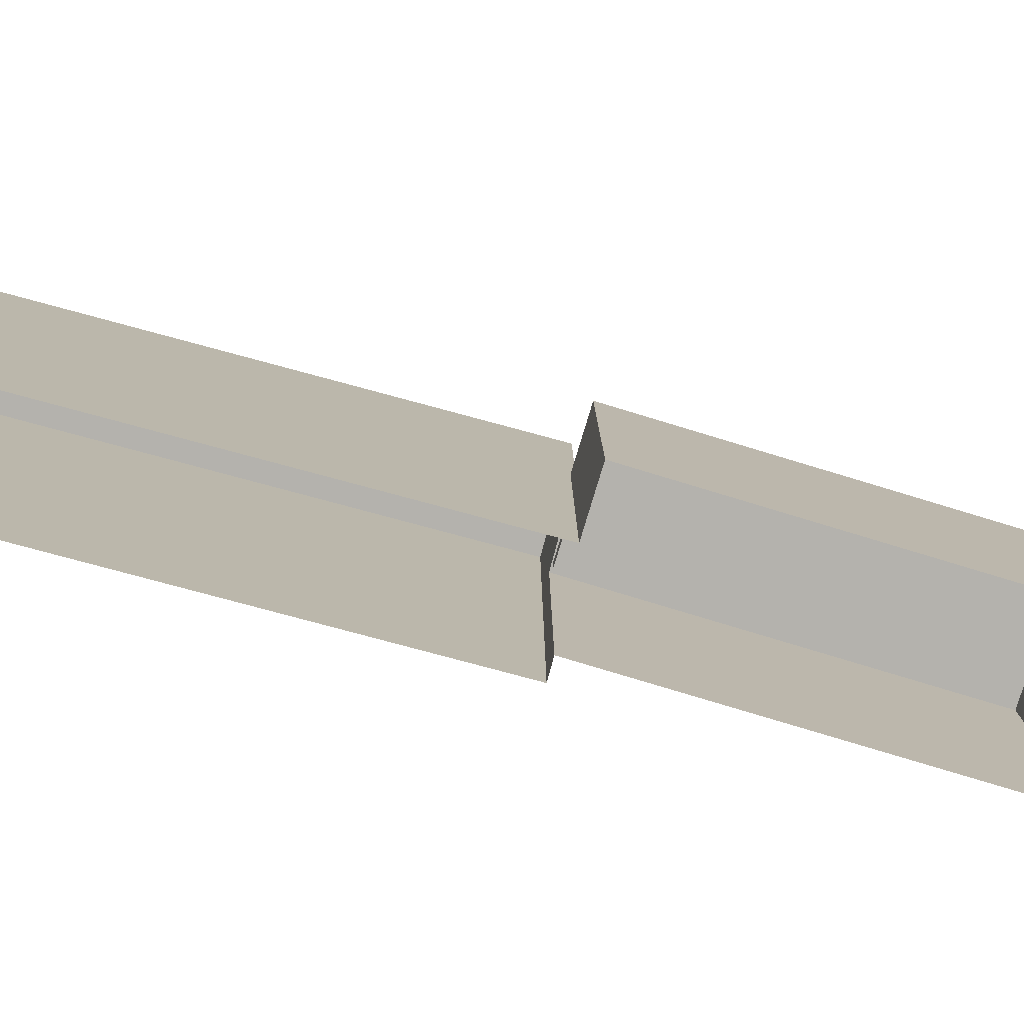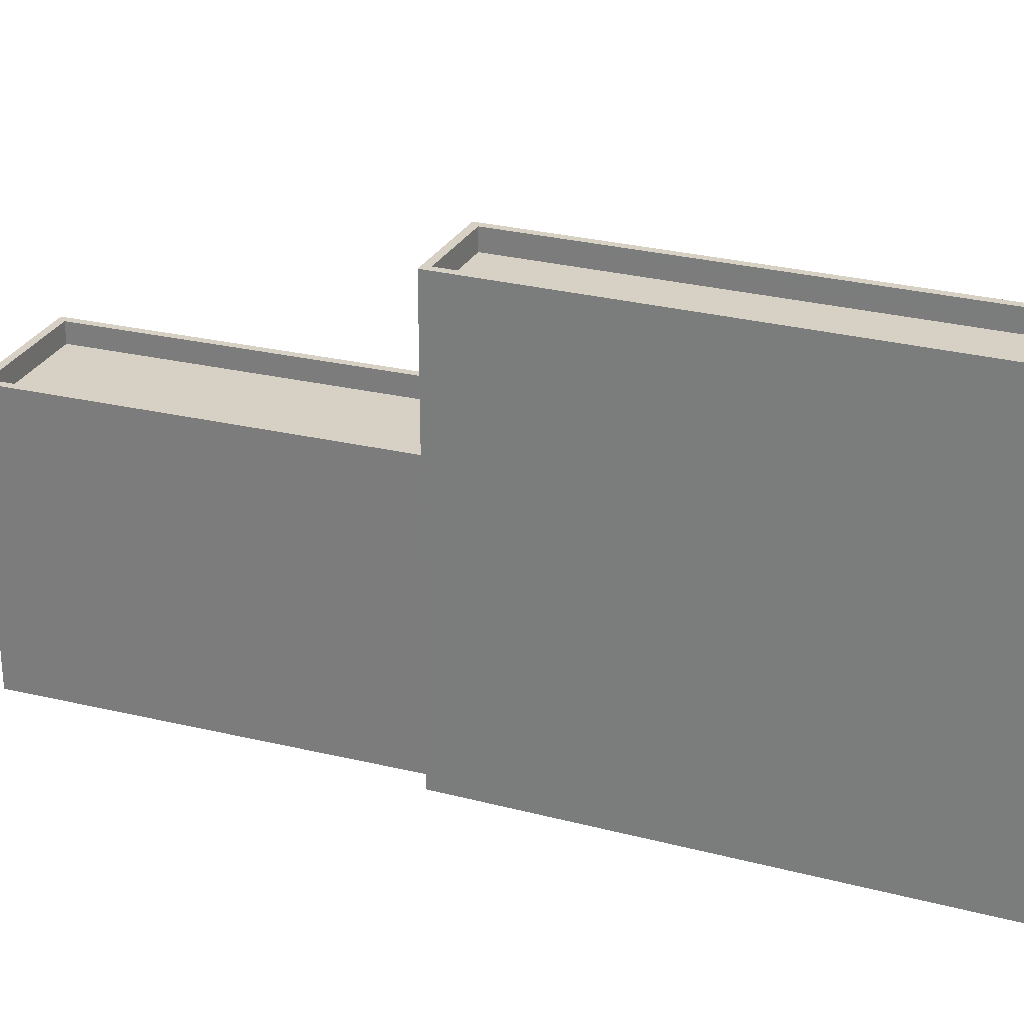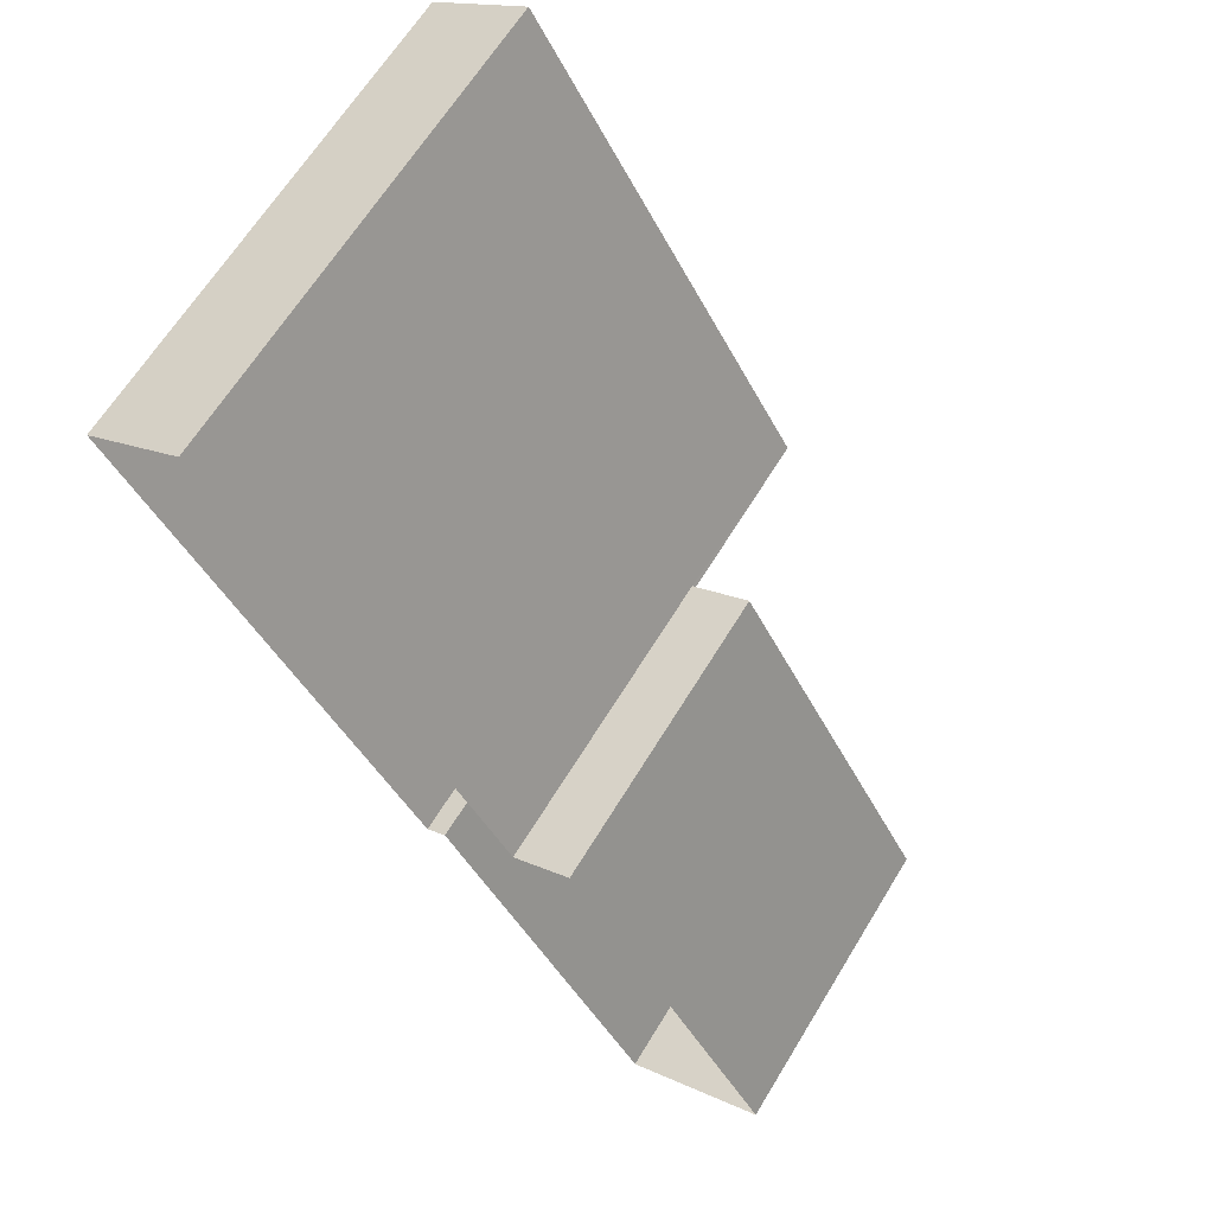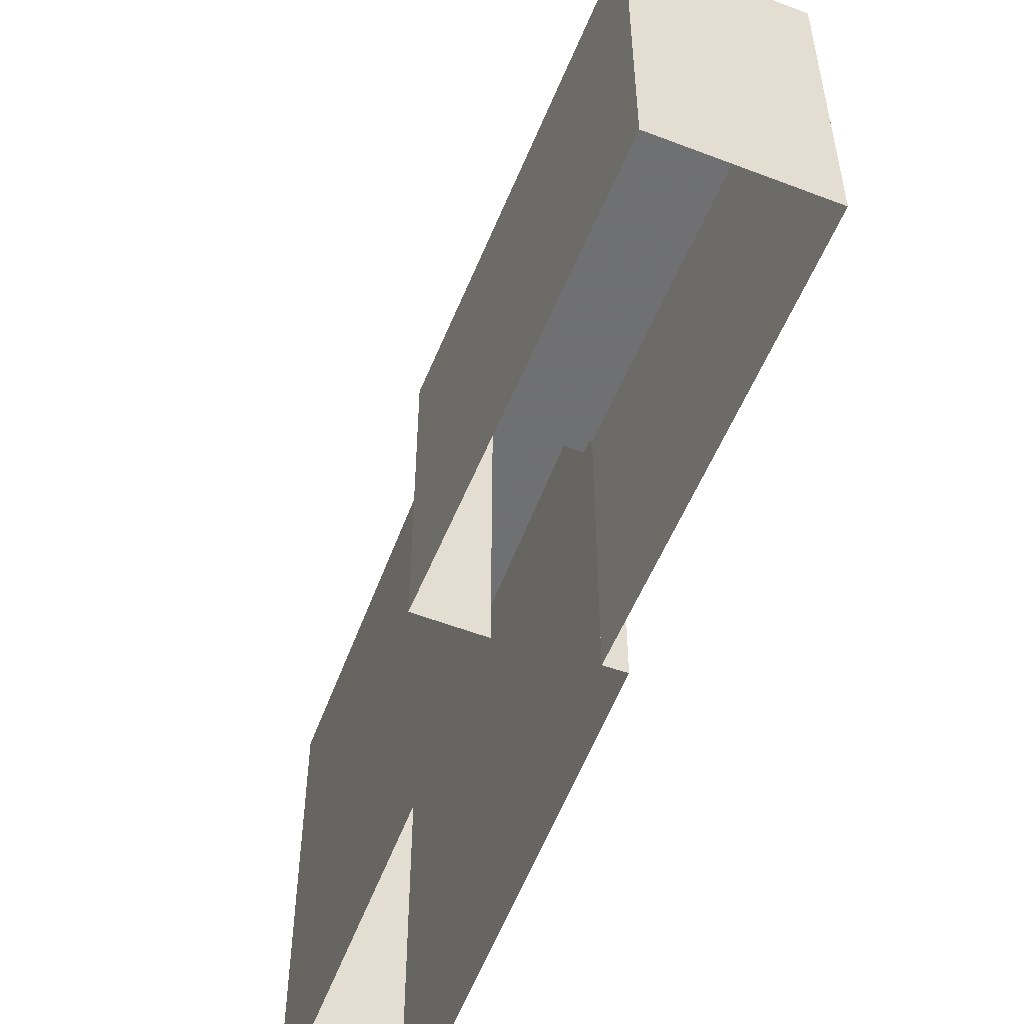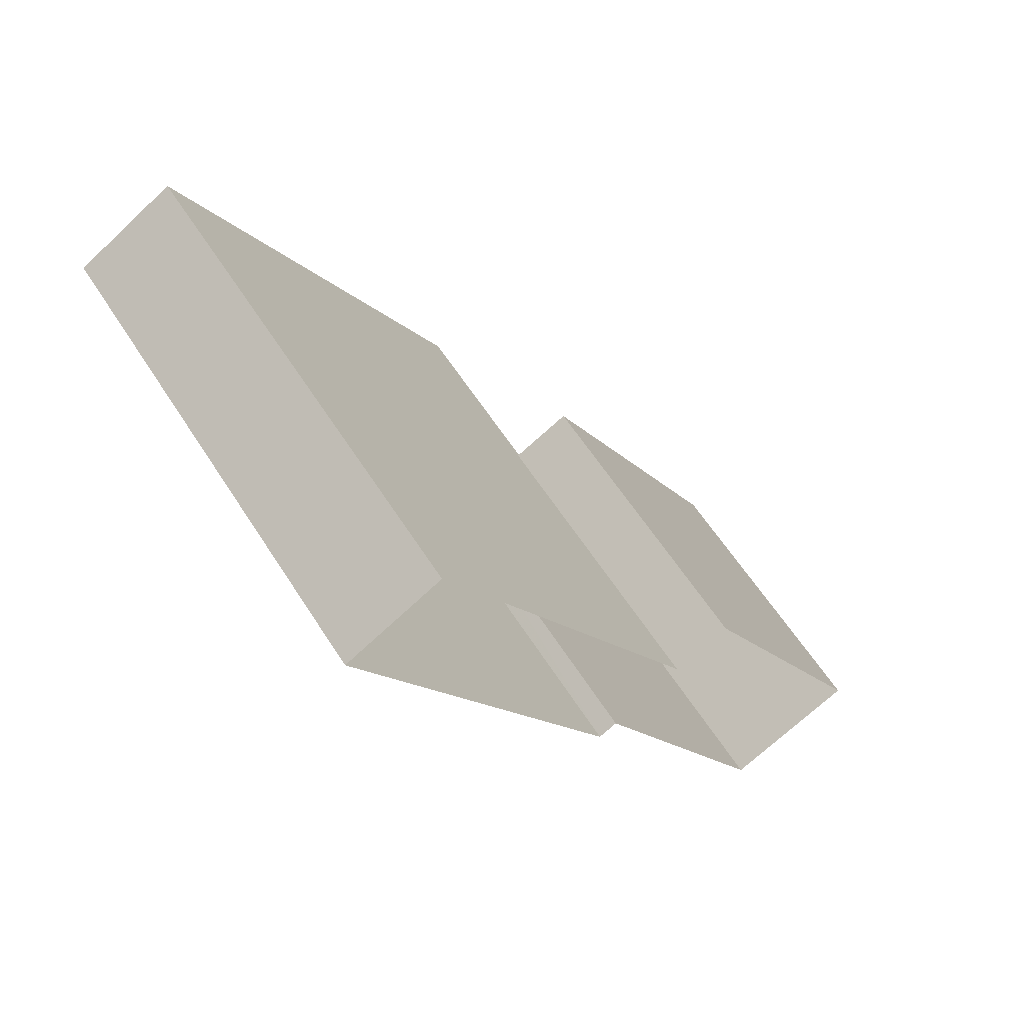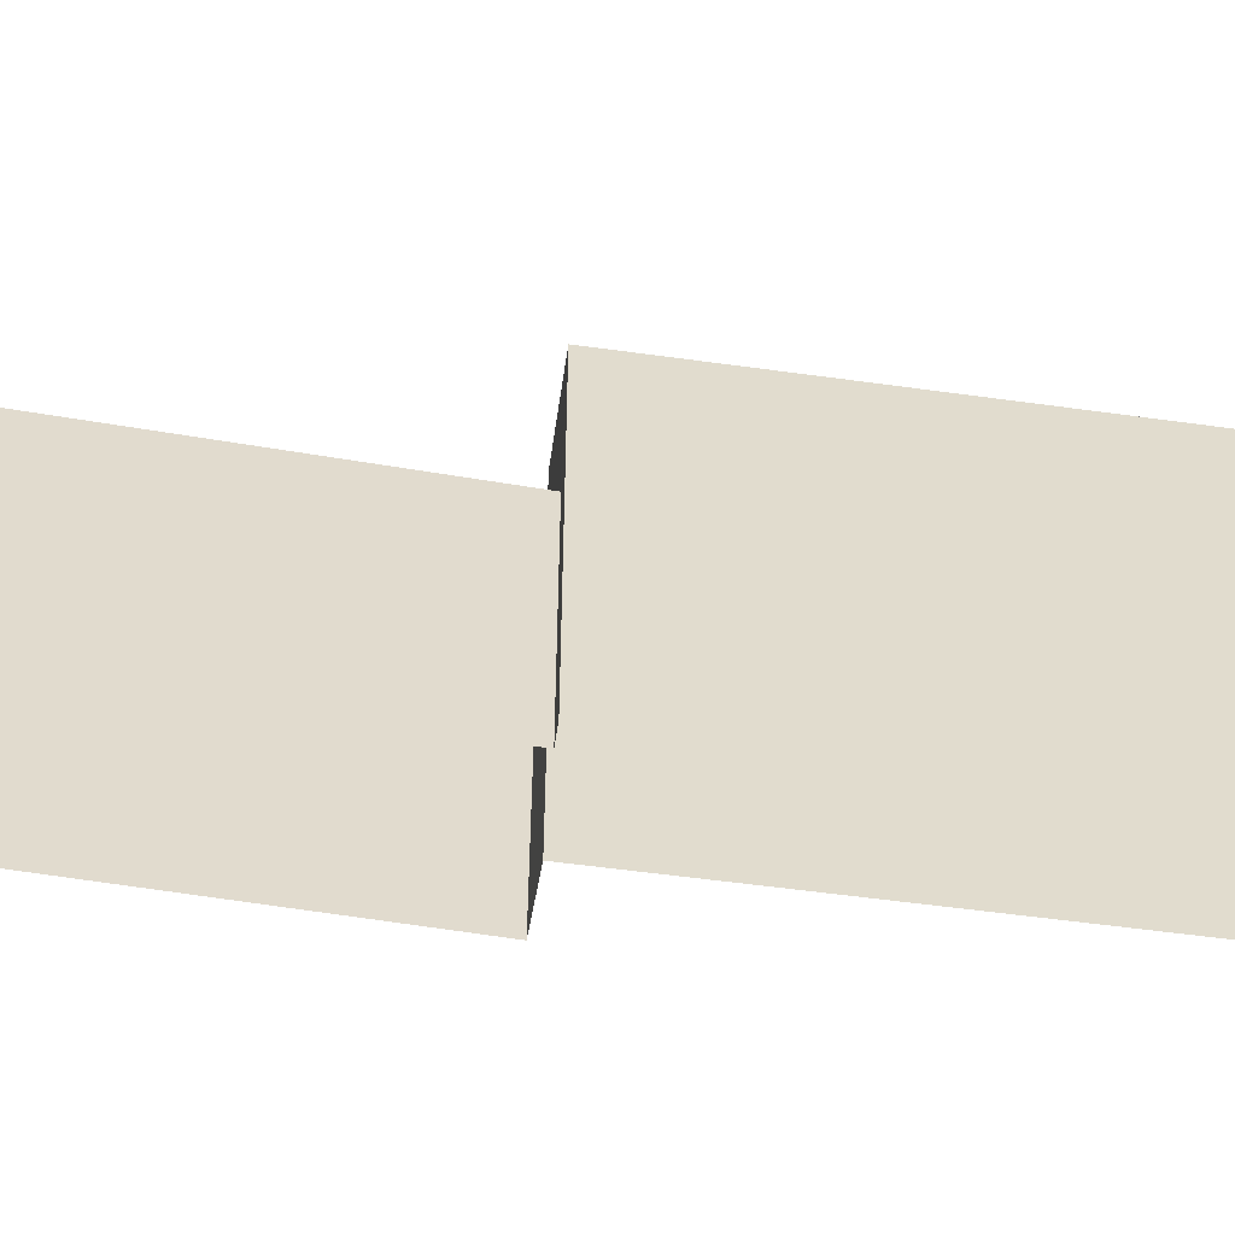
<metadata>
{"format":"obj","ext":"obj","renderer":"f3d","projection":"perspective","resolution":1024,"background":"white","views":[{"elev":-79.5,"azim":-135.2,"up":"+Z"},{"elev":27.0,"azim":82.0,"up":"+Z"},{"elev":64.4,"azim":-148.7,"up":"+Y"},{"elev":-55.0,"azim":-50.4,"up":"+Z"},{"elev":59.9,"azim":147.7,"up":"+Y"},{"elev":-56.4,"azim":51.6,"up":"+Z"}]}
</metadata>
<code>
v -1.161e+04 -3.433e+04 36.31
v -1.161e+04 -3.433e+04 36.32
v -1.162e+04 -3.435e+04 36.31
v -1.161e+04 -3.435e+04 36.32
v -1.16e+04 -3.432e+04 36.32
v -1.159e+04 -3.432e+04 36.32
v -1.16e+04 -3.434e+04 36.32
v -1.161e+04 -3.434e+04 36.32
v -1.161e+04 -3.433e+04 46.53
v -1.161e+04 -3.435e+04 46.53
v -1.161e+04 -3.434e+04 46.53
v -1.162e+04 -3.435e+04 46.53
v -1.161e+04 -3.435e+04 47.33
v -1.161e+04 -3.434e+04 47.33
v -1.161e+04 -3.435e+04 47.33
v -1.161e+04 -3.434e+04 47.33
v -1.161e+04 -3.434e+04 47.33
v -1.161e+04 -3.434e+04 47.33
v -1.161e+04 -3.433e+04 47.33
v -1.161e+04 -3.433e+04 47.33
v -1.161e+04 -3.433e+04 47.33
v -1.162e+04 -3.435e+04 47.33
v -1.162e+04 -3.435e+04 47.33
v -1.16e+04 -3.432e+04 53.54
v -1.16e+04 -3.434e+04 53.54
v -1.159e+04 -3.432e+04 53.54
v -1.16e+04 -3.434e+04 53.54
v -1.16e+04 -3.432e+04 52.74
v -1.16e+04 -3.434e+04 52.74
v -1.16e+04 -3.432e+04 52.74
v -1.161e+04 -3.434e+04 52.73
v -1.16e+04 -3.432e+04 53.54
v -1.16e+04 -3.432e+04 53.54
v -1.161e+04 -3.434e+04 53.53
v -1.161e+04 -3.434e+04 53.53
f 1 2 3
f 3 2 4
f 2 5 6
f 7 8 6
f 4 2 8
f 8 2 6
f 9 10 11
f 9 12 10
f 13 14 15
f 15 14 16
f 14 17 16
f 18 19 20
f 16 17 18
f 19 21 20
f 15 22 13
f 22 23 13
f 21 23 22
f 16 18 20
f 20 21 22
f 24 25 26
f 24 27 25
f 28 29 30
f 28 31 29
f 26 32 33
f 26 33 24
f 34 25 35
f 32 34 35
f 35 25 27
f 35 33 32
f 20 9 11
f 16 20 11
f 15 11 10
f 15 16 11
f 22 10 12
f 22 15 10
f 22 12 9
f 20 22 9
f 8 13 4
f 8 14 13
f 23 3 4
f 13 23 4
f 23 1 3
f 23 21 1
f 2 1 21
f 19 2 21
f 25 34 17
f 14 7 25
f 18 17 34
f 14 8 7
f 25 17 14
f 25 7 6
f 26 25 6
f 18 34 19
f 2 19 5
f 5 19 32
f 19 34 32
f 32 6 5
f 32 26 6
f 33 28 30
f 24 33 30
f 27 30 29
f 27 24 30
f 35 29 31
f 35 27 29
f 35 31 28
f 33 35 28

</code>
